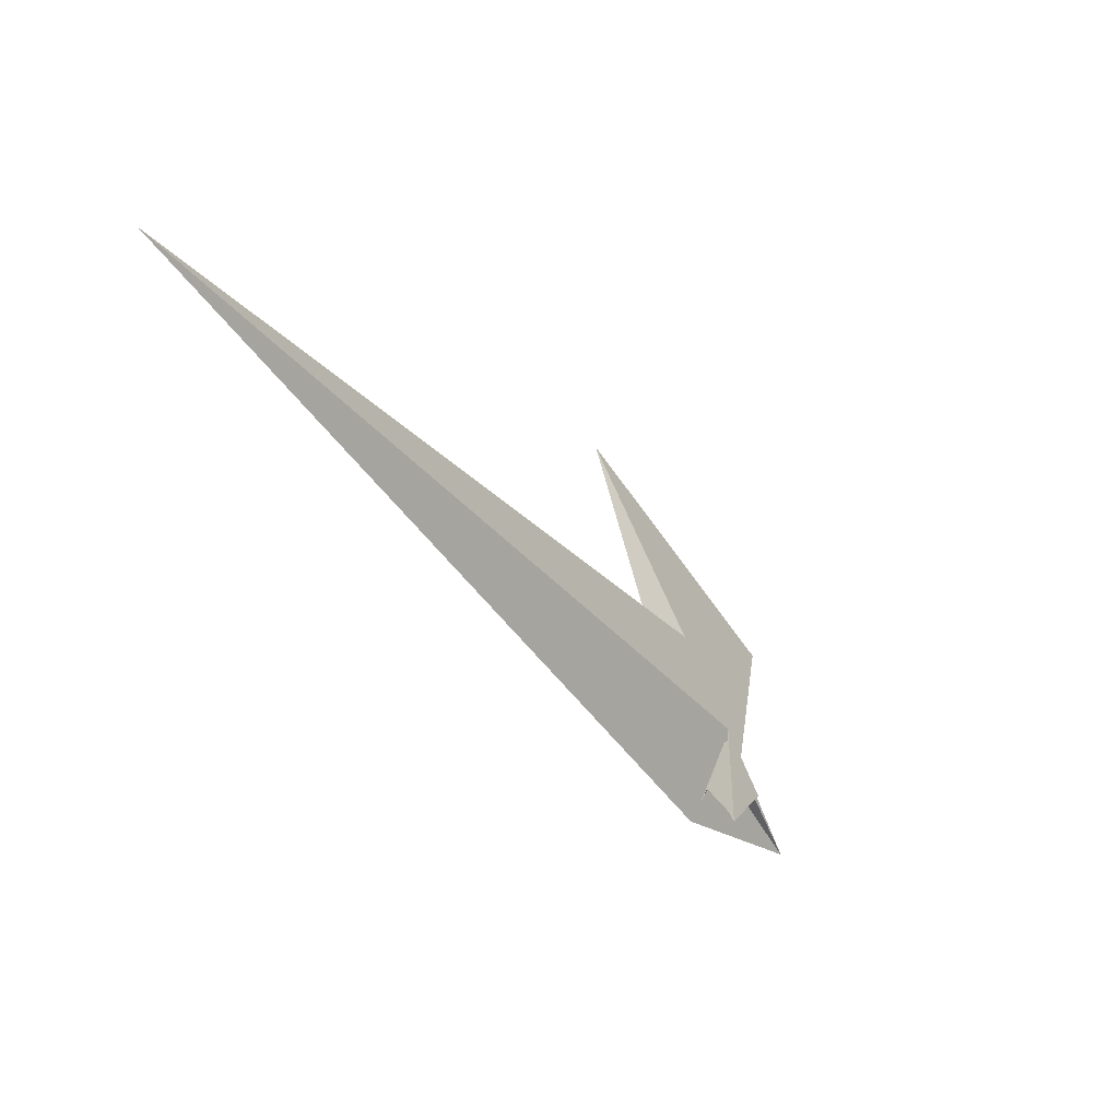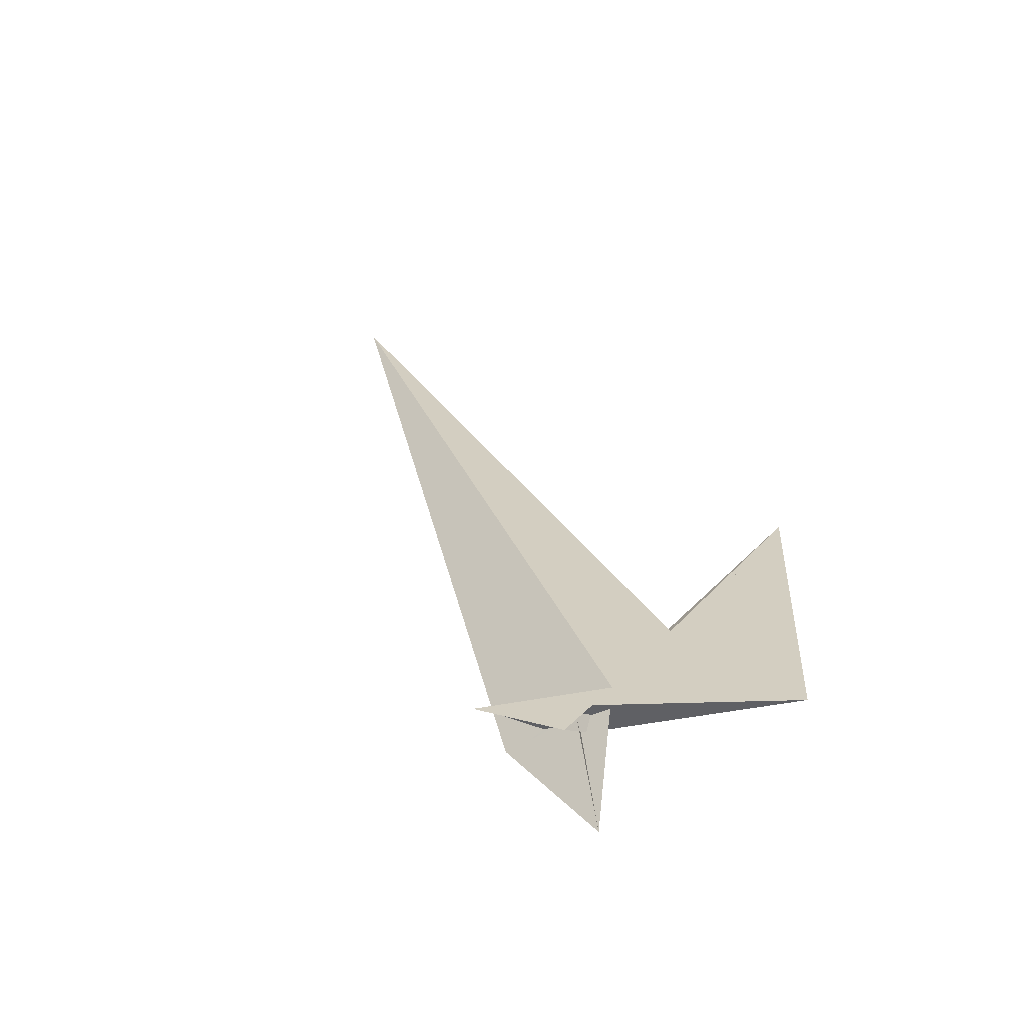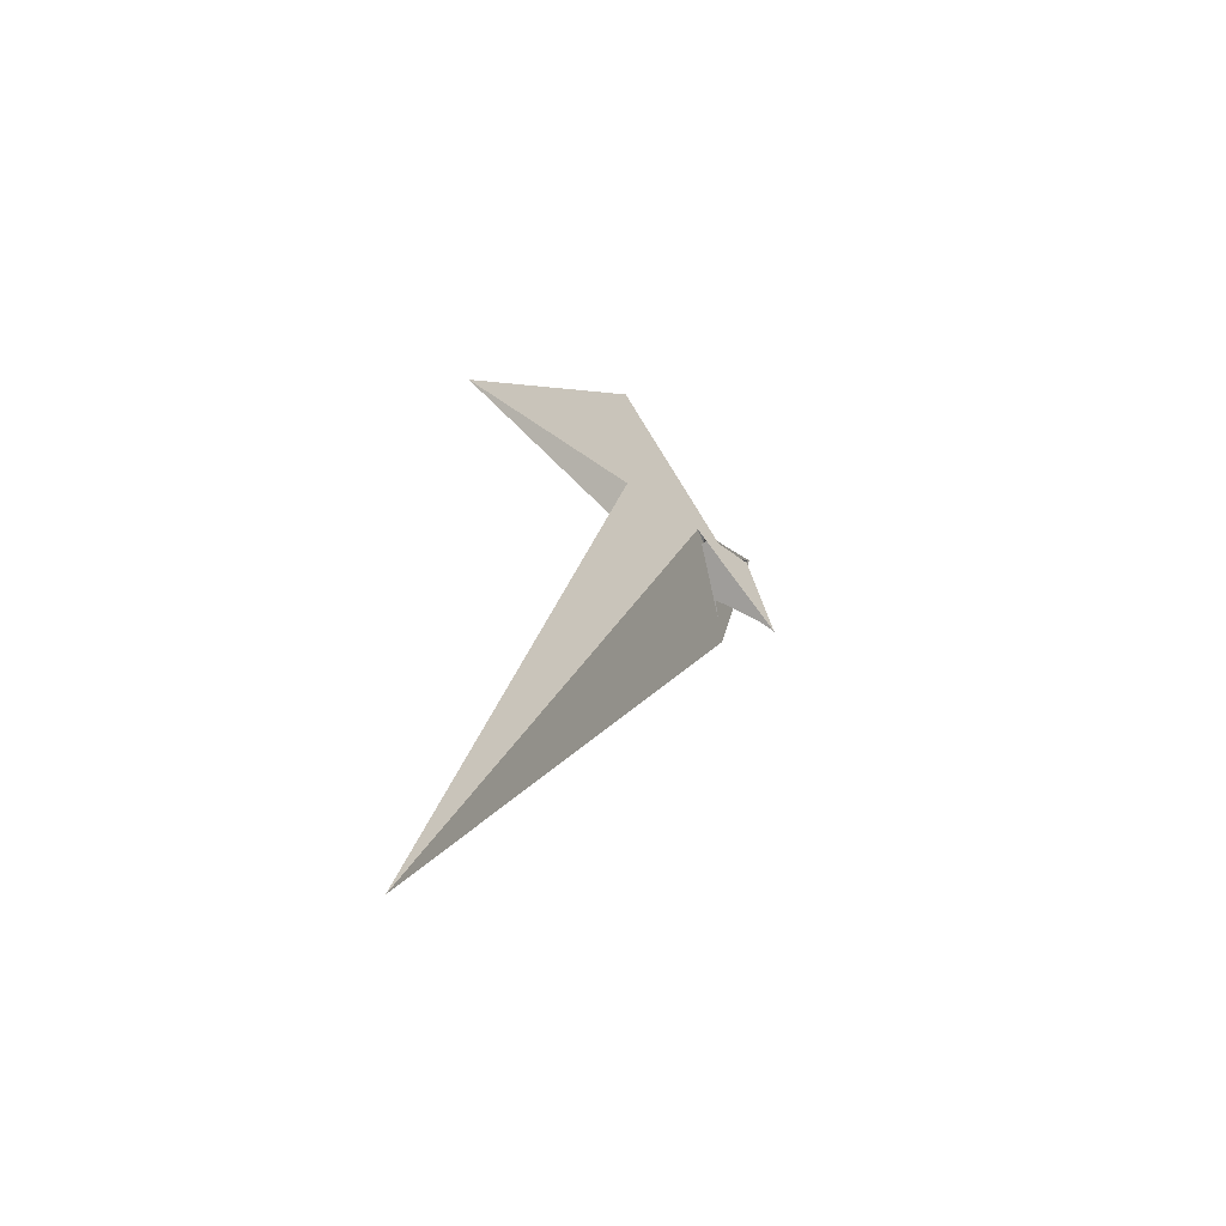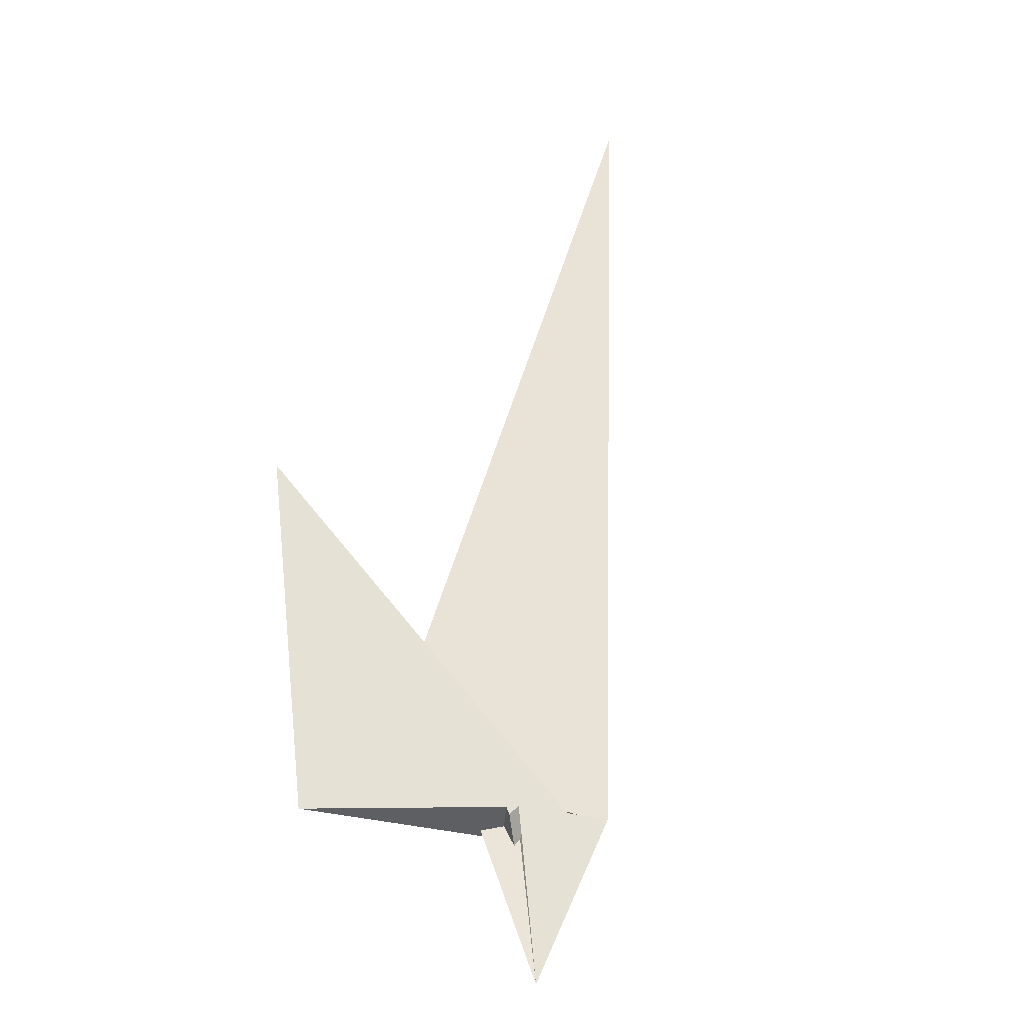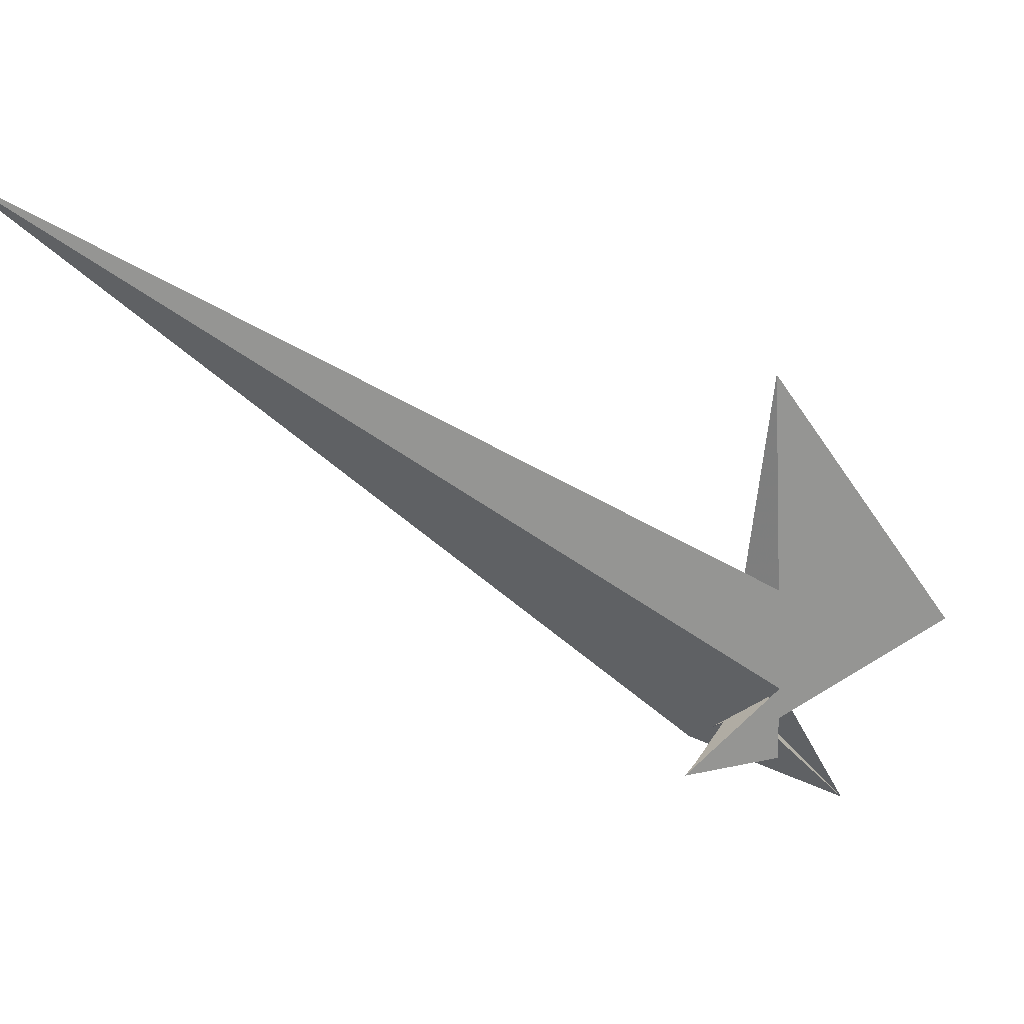
<metadata>
{"format":"obj","ext":"obj","renderer":"f3d","projection":"perspective","resolution":1024,"background":"white","views":[{"elev":34.9,"azim":-55.0,"up":"+Z"},{"elev":-29.6,"azim":37.0,"up":"+Z"},{"elev":71.4,"azim":-91.8,"up":"+Z"},{"elev":28.1,"azim":153.3,"up":"+Y"},{"elev":-25.7,"azim":18.6,"up":"+Y"}]}
</metadata>
<code>
v 5.603 0.9885 -26.24
v 5.093 7.622 -24.03
v 7.246 2.87 -23.25
v 9.012 14 -16.06
v 16.02 -7.757 -16.25
v 15.47 -34.03 -28.42
v 14.35 -9.726 -19.31
v 33.02 -1.485 9.014
v 30.86 -2.903 5.538
v 30.14 -8.062 2.338
v 8.435 -19.17 -31.26
v -3.842 0.8569 -21.62
v 16.82 7.358 -29.9
v 15.3 -53.07 -47
v -15.79 -14.94 -20.39
v -60.28 -60.51 -11.89
v 3.836 -18.01 -30.98
v -4.562 -10.75 -24.69
v 2.289 -8.722 -27.48
v -71.9 -74.56 -10.3
v -72.96 -23.23 -35.05
v -68.79 -22.8 -36.33
v 16.6 5.297 -23.13
v 16.21 28.08 23.64
v -499.7 254.6 754
v -65.31 -22 -36.5
v 63.48 66.22 77.12
v -5.516 2.449 -17.5
v 16.81 10.82 -24.58
v 197.7 65.78 -24.45
v 56.92 -62.91 -156.5
v -41.27 -16.22 -39.04
v 97.16 216.3 253.5
v -6.887 6.321 -20.45
v 15.8 -9.135 -9.036
v 15.7 -6.096 -0.9848
v 16.08 2.214 -5.494
v 15.3 -35.66 -23.6
v -22.44 -15.42 -20.8
v 1.55 -10.22 -20.23
v -25.03 -5.712 -23.6
v 10.88 -30.96 -13.95
v 7.072 -17.26 -29.42
v 22.51 -10.26 5.121
f 1 2 4 9 8 10 5 6 11 7 3
f 1 2 13 14 20 16 15 17 18 19 12
f 1 3 23 24 27 25 21 22 26 28 12
f 2 4 34 31 21 22 32 33 30 29 13
f 5 6 38 14 13 29 23 24 37 36 35
f 3 7 41 16 15 39 40 42 30 29 23
f 8 9 36 35 39 15 17 43 31 21 25
f 5 10 44 26 22 32 18 19 40 39 35
f 7 11 43 17 18 32 33 27 24 37 41
f 8 10 44 20 14 38 42 30 33 27 25
f 4 9 36 37 41 16 20 44 26 28 34
f 6 11 43 31 34 28 12 19 40 42 38

</code>
